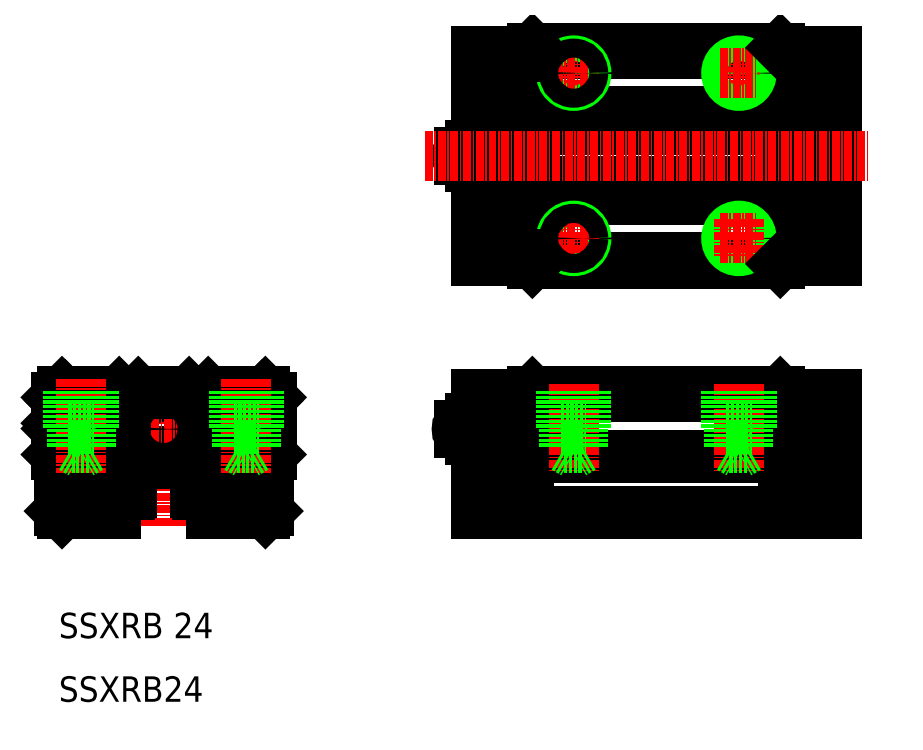
<metadata>
{"format":"dxf","ext":"dxf","renderer":"ezdxf+matplotlib","layout":"modelspace","background":"white","min_lineweight":24,"dpi":150}
</metadata>
<code>
0
SECTION
2
ENTITIES
0
TEXT
8
0
10
10
20
10
30
0
40
4
1
SSXRB24
0
TEXT
8
0
10
10
20
20
30
0
40
4
1
SSXRB 24
0
LINE
8
0
10
74.65
20
54.65
30
0
11
75.6
21
54.65
31
0
0
LINE
8
CENTER
10
71.1
20
52.9
30
0
11
77.23
21
52.9
31
0
0
LINE
8
0
10
74.65
20
51.15
30
0
11
75.6
21
51.15
31
0
0
LINE
8
0
10
74.65
20
94.15
30
0
11
75.6
21
94.15
31
0
0
LINE
8
0
10
74.65
20
97.65
30
0
11
75.6
21
97.65
31
0
0
LINE
8
0
10
43
20
57.4
30
0
11
43
21
40
31
0
0
LINE
8
0
10
43.5
20
57.89
30
0
11
43.5
21
48.9
31
0
0
LINE
8
CENTER
10
26.5
20
60.9
30
0
11
26.5
21
37.4
31
0
0
LINE
8
0
10
10
20
57.4
30
0
11
10
21
40
31
0
0
LINE
8
0
10
9.5
20
57.89
30
0
11
9.5
21
53.82
31
0
0
CIRCLE
8
0
10
26.5
20
52.9
30
0
40
2.8
0
CIRCLE
8
0
10
26.5
20
52.9
30
0
40
2.25
0
ARC
8
0
10
74.65
20
52.9
30
0
40
1.75
50
90
51
158.5
0
LINE
8
0
10
10.51
20
39.5
30
0
11
19
21
39.5
31
0
0
LINE
8
0
10
10
20
40
30
0
11
10.5
21
39.5
31
0
0
LINE
8
0
10
9.5
20
52.98
30
0
11
9.5
21
48.9
31
0
0
LINE
8
0
10
9.5
20
48.9
30
0
11
10
21
48.4
31
0
0
LINE
8
0
10
9.5
20
53.82
30
0
11
9.712
21
53.61
31
0
0
LINE
8
0
10
9.5
20
52.98
30
0
11
9.712
21
53.19
31
0
0
ARC
8
0
10
9.5
20
53.4
30
0
40
0.3
50
315
51
45
0
LINE
8
0
10
20.71
20
47.4
30
0
11
32.29
21
47.4
31
0
0
LINE
8
0
10
19.61
20
48.4
30
0
11
33.4
21
48.4
31
0
0
LINE
8
0
10
19.74
20
49.4
30
0
11
33.26
21
49.4
31
0
0
LINE
8
CENTER
10
22.5
20
52.9
30
0
11
30.5
21
52.9
31
0
0
ARC
8
0
10
19
20
47.4
30
0
40
1.4
50
280.2
51
345.5
0
ARC
8
0
10
19
20
43
30
0
40
1.4
50
280.2
51
339.1
0
ARC
8
0
10
19
20
43
30
0
40
1.4
50
20.92
51
79.84
0
LINE
8
CENTER
10
14
20
51.4
30
0
11
21
21
51.4
31
0
0
CIRCLE
8
0
10
17.5
20
51.4
30
0
40
3
0
CIRCLE
8
0
10
17.5
20
51.4
30
0
40
2.75
0
LINE
8
0
10
18.03
20
46.82
30
0
11
18.03
21
39.5
31
0
0
LINE
8
0
10
17.03
20
47.23
30
0
11
17.03
21
39.5
31
0
0
ARC
8
0
10
19.3
20
41.33
30
0
40
0.3
50
100.2
51
180
0
LINE
8
0
10
19
20
39.5
30
0
11
19
21
41.33
31
0
0
LINE
8
0
10
19
20
44.67
30
0
11
19
21
45.73
31
0
0
ARC
8
0
10
19.3
20
44.67
30
0
40
0.3
50
180
51
259.8
0
ARC
8
0
10
19.3
20
45.73
30
0
40
0.3
50
100.2
51
180
0
LINE
8
0
10
18.92
20
50.56
30
0
11
18.47
21
51.01
31
0
0
LINE
8
0
10
16.53
20
51.01
30
0
11
16.08
21
50.56
31
0
0
LINE
8
CENTER
10
17.5
20
54.9
30
0
11
17.5
21
47.9
31
0
0
ARC
8
0
10
17.5
20
50.04
30
0
40
0.55
50
45
51
135
0
LINE
8
0
10
18.3
20
48.51
30
0
11
17.03
21
47.23
31
0
0
LINE
8
0
10
16.66
20
49.98
30
0
11
16.08
21
50.56
31
0
0
LINE
8
0
10
17.11
20
50.43
30
0
11
16.66
21
49.98
31
0
0
LINE
8
0
10
18.92
20
50.56
30
0
11
18.34
21
49.98
31
0
0
LINE
8
0
10
19.61
20
48.4
30
0
11
18.03
21
46.82
31
0
0
LINE
8
0
10
18.34
20
49.98
30
0
11
17.89
21
50.43
31
0
0
ARC
8
0
10
17.5
20
52.76
30
0
40
0.55
50
225
51
315
0
LINE
8
0
10
16.08
20
52.24
30
0
11
16.53
21
51.79
31
0
0
ARC
8
0
10
16.14
20
51.4
30
0
40
0.55
50
315
51
45
0
LINE
8
0
10
16.08
20
52.24
30
0
11
16.66
21
52.82
31
0
0
LINE
8
0
10
16.66
20
52.82
30
0
11
17.11
21
52.37
31
0
0
LINE
8
0
10
18.47
20
51.79
30
0
11
18.92
21
52.24
31
0
0
ARC
8
0
10
18.86
20
51.4
30
0
40
0.55
50
135
51
225
0
LINE
8
0
10
18.34
20
52.82
30
0
11
18.92
21
52.24
31
0
0
LINE
8
0
10
17.89
20
52.37
30
0
11
18.34
21
52.82
31
0
0
LINE
8
0
10
20.31
20
43.5
30
0
11
21.25
21
43.5
31
0
0
LINE
8
0
10
20.31
20
42.5
30
0
11
21.25
21
42.5
31
0
0
LINE
8
0
10
21.55
20
42.8
30
0
11
21.55
21
43.2
31
0
0
ARC
8
0
10
21.25
20
43.2
30
0
40
0.3
50
0
51
90
0
ARC
8
0
10
21.25
20
42.8
30
0
40
0.3
50
270
51
0
0
LINE
8
0
10
20.71
20
47.4
30
0
11
20.36
21
47.05
31
0
0
CIRCLE
8
0
10
26.5
20
52.9
30
0
40
1.75
0
CIRCLE
8
0
10
26.5
20
52.9
30
0
40
0.5
0
LINE
8
0
10
34
20
41.33
30
0
11
34
21
39.5
31
0
0
LINE
8
CENTER
10
32
20
51.4
30
0
11
39
21
51.4
31
0
0
CIRCLE
8
0
10
35.5
20
51.4
30
0
40
3
0
CIRCLE
8
0
10
35.5
20
51.4
30
0
40
2.75
0
LINE
8
0
10
34
20
39.5
30
0
11
42.5
21
39.5
31
0
0
ARC
8
0
10
34
20
47.4
30
0
40
1.4
50
194.5
51
259.8
0
LINE
8
0
10
34.98
20
39.5
30
0
11
34.98
21
46.82
31
0
0
LINE
8
0
10
35.98
20
39.5
30
0
11
35.98
21
47.23
31
0
0
ARC
8
0
10
34
20
43
30
0
40
1.4
50
200.9
51
259.8
0
ARC
8
0
10
34
20
43
30
0
40
1.4
50
100.2
51
159.1
0
LINE
8
0
10
31.75
20
43.5
30
0
11
32.69
21
43.5
31
0
0
LINE
8
0
10
31.75
20
42.5
30
0
11
32.69
21
42.5
31
0
0
LINE
8
0
10
31.45
20
43.2
30
0
11
31.45
21
42.8
31
0
0
ARC
8
0
10
31.75
20
43.2
30
0
40
0.3
50
90
51
180
0
ARC
8
0
10
31.75
20
42.8
30
0
40
0.3
50
180
51
270
0
ARC
8
0
10
33.7
20
41.33
30
0
40
0.3
50
0
51
79.84
0
LINE
8
0
10
34
20
45.73
30
0
11
34
21
44.67
31
0
0
ARC
8
0
10
33.7
20
44.67
30
0
40
0.3
50
280.2
51
0
0
ARC
8
0
10
33.7
20
45.73
30
0
40
0.3
50
0
51
79.84
0
LINE
8
0
10
32.64
20
47.05
30
0
11
32.29
21
47.4
31
0
0
LINE
8
0
10
36.92
20
50.56
30
0
11
36.47
21
51.01
31
0
0
LINE
8
CENTER
10
35.5
20
54.9
30
0
11
35.5
21
47.9
31
0
0
LINE
8
0
10
34.53
20
51.01
30
0
11
34.08
21
50.56
31
0
0
LINE
8
0
10
35.98
20
47.23
30
0
11
34.7
21
48.51
31
0
0
LINE
8
0
10
35.11
20
50.43
30
0
11
34.66
21
49.98
31
0
0
LINE
8
0
10
34.66
20
49.98
30
0
11
34.08
21
50.56
31
0
0
LINE
8
0
10
34.98
20
46.82
30
0
11
33.4
21
48.4
31
0
0
LINE
8
0
10
36.92
20
50.56
30
0
11
36.34
21
49.98
31
0
0
LINE
8
0
10
36.34
20
49.98
30
0
11
35.89
21
50.43
31
0
0
ARC
8
0
10
35.5
20
50.04
30
0
40
0.55
50
45
51
135
0
LINE
8
0
10
34.66
20
52.82
30
0
11
35.11
21
52.37
31
0
0
LINE
8
0
10
34.08
20
52.24
30
0
11
34.53
21
51.79
31
0
0
ARC
8
0
10
34.14
20
51.4
30
0
40
0.55
50
315
51
45
0
LINE
8
0
10
34.08
20
52.24
30
0
11
34.66
21
52.82
31
0
0
LINE
8
0
10
36.47
20
51.79
30
0
11
36.92
21
52.24
31
0
0
ARC
8
0
10
35.5
20
52.76
30
0
40
0.55
50
225
51
315
0
ARC
8
0
10
36.86
20
51.4
30
0
40
0.55
50
135
51
225
0
LINE
8
0
10
36.34
20
52.82
30
0
11
36.92
21
52.24
31
0
0
LINE
8
0
10
35.89
20
52.37
30
0
11
36.34
21
52.82
31
0
0
LINE
8
0
10
42.5
20
39.5
30
0
11
43
21
40
31
0
0
LINE
8
0
10
43
20
48.4
30
0
11
43.5
21
48.9
31
0
0
ARC
8
0
10
74.65
20
52.9
30
0
40
1.75
50
201.5
51
270
0
ARC
8
0
10
73.3
20
52.9
30
0
40
0.7
50
113.4
51
246.6
0
LINE
8
0
10
73.02
20
53.54
30
0
11
73.02
21
52.26
31
0
0
LINE
8
0
10
74.65
20
54.65
30
0
11
74.65
21
53.85
31
0
0
LINE
8
0
10
74.65
20
51.95
30
0
11
74.65
21
51.15
31
0
0
LINE
8
0
10
10.51
20
58.9
30
0
11
19.5
21
58.9
31
0
0
LINE
8
0
10
11
20
58.4
30
0
11
42
21
58.4
31
0
0
LINE
8
0
10
11
20
58.4
30
0
11
10
21
57.4
31
0
0
LINE
8
0
10
9.5
20
57.89
30
0
11
10.5
21
58.89
31
0
0
LINE
8
0
10
22.5
20
58.9
30
0
11
30.5
21
58.9
31
0
0
LINE
8
0
10
19.5
20
58.9
30
0
11
20
21
58.4
31
0
0
LINE
8
0
10
22.5
20
58.9
30
0
11
22
21
58.4
31
0
0
POINT
8
0
10
26.5
20
58.9
30
0
0
LINE
8
0
10
33.5
20
58.9
30
0
11
42.49
21
58.9
31
0
0
LINE
8
0
10
30.5
20
58.9
30
0
11
31
21
58.4
31
0
0
LINE
8
0
10
33.5
20
58.9
30
0
11
33
21
58.4
31
0
0
LINE
8
0
10
42
20
58.4
30
0
11
43
21
57.4
31
0
0
LINE
8
0
10
42.49
20
58.9
30
0
11
43.5
21
57.89
31
0
0
ARC
8
0
10
74.65
20
95.9
30
0
40
1.75
50
90
51
158.5
0
LINE
8
0
10
74.65
20
97.65
30
0
11
74.65
21
96.85
31
0
0
ARC
8
0
10
74.65
20
95.9
30
0
40
1.75
50
201.5
51
270
0
ARC
8
0
10
73.3
20
95.9
30
0
40
0.7
50
113.4
51
246.6
0
LINE
8
0
10
73.02
20
96.54
30
0
11
73.02
21
95.26
31
0
0
LINE
8
0
10
74.65
20
94.95
30
0
11
74.65
21
94.15
31
0
0
LINE
8
0
10
84
20
39.5
30
0
11
84
21
58.4
31
0
0
LINE
8
0
10
75.6
20
39.5
30
0
11
75.6
21
58.4
31
0
0
LINE
8
0
10
78.4
20
39.5
30
0
11
78.4
21
58.4
31
0
0
LINE
8
0
10
132.4
20
39.5
30
0
11
132.4
21
58.4
31
0
0
LINE
8
0
10
129.6
20
39.5
30
0
11
129.6
21
58.4
31
0
0
LINE
8
0
10
124
20
39.5
30
0
11
124
21
58.4
31
0
0
LINE
8
0
10
75.6
20
39.5
30
0
11
132.4
21
39.5
31
0
0
LINE
8
0
10
75.6
20
40
30
0
11
132.4
21
40
31
0
0
LINE
8
0
10
84
20
40
30
0
11
124
21
40
31
0
0
LINE
8
0
10
84
20
48.39
30
0
11
124
21
48.39
31
0
0
LINE
8
0
10
84
20
48.89
30
0
11
124
21
48.89
31
0
0
CIRCLE
8
0
10
81.2
20
52.9
30
0
40
1.45
0
POINT
8
0
10
75.6
20
47.4
30
0
0
CIRCLE
8
0
10
126.8
20
52.9
30
0
40
1.45
0
POINT
8
0
10
132.4
20
47.4
30
0
0
LINE
8
0
10
84
20
57.89
30
0
11
124
21
57.89
31
0
0
LINE
8
0
10
84.5
20
58.9
30
0
11
123.5
21
58.9
31
0
0
LINE
8
0
10
84
20
58.4
30
0
11
84.5
21
58.9
31
0
0
LINE
8
0
10
75.6
20
57.4
30
0
11
84
21
57.4
31
0
0
LINE
8
0
10
75.6
20
58.4
30
0
11
84
21
58.4
31
0
0
LINE
8
0
10
124
20
58.4
30
0
11
132.4
21
58.4
31
0
0
LINE
8
0
10
124
20
57.4
30
0
11
132.4
21
57.4
31
0
0
LINE
8
0
10
123.5
20
58.9
30
0
11
124
21
58.4
31
0
0
LINE
8
0
10
84
20
111.9
30
0
11
124
21
111.9
31
0
0
LINE
8
0
10
84
20
79.9
30
0
11
124
21
79.9
31
0
0
LINE
8
0
10
84
20
91.9
30
0
11
124
21
91.9
31
0
0
LINE
8
0
10
84
20
99.9
30
0
11
124
21
99.9
31
0
0
LINE
8
0
10
84
20
102.9
30
0
11
124
21
102.9
31
0
0
LINE
8
0
10
84
20
88.9
30
0
11
124
21
88.9
31
0
0
LINE
8
0
10
84.5
20
78.9
30
0
11
123.5
21
78.9
31
0
0
LINE
8
0
10
84.5
20
112.9
30
0
11
123.5
21
112.9
31
0
0
LINE
8
0
10
75.6
20
112.4
30
0
11
75.6
21
79.4
31
0
0
LINE
8
CENTER
10
91
20
111.9
30
0
11
91
21
105.9
31
0
0
LINE
8
0
10
84
20
112.4
30
0
11
84
21
79.4
31
0
0
LINE
8
0
10
78.4
20
112.4
30
0
11
78.4
21
79.4
31
0
0
CIRCLE
8
0
10
91
20
82.9
30
0
40
2
0
LINE
8
CENTER
10
88
20
82.9
30
0
11
94
21
82.9
31
0
0
LINE
8
0
10
84
20
79.4
30
0
11
84.5
21
78.9
31
0
0
LINE
8
0
10
75.6
20
79.4
30
0
11
84
21
79.4
31
0
0
LINE
8
0
10
75.6
20
80.4
30
0
11
84
21
80.4
31
0
0
LINE
8
CENTER
10
91
20
85.9
30
0
11
91
21
79.9
31
0
0
CIRCLE
8
0
10
91
20
82.9
30
0
40
1.5
0
POINT
8
0
10
75.6
20
95.9
30
0
0
CIRCLE
8
0
10
91
20
108.9
30
0
40
2
0
LINE
8
CENTER
10
88
20
108.9
30
0
11
94
21
108.9
31
0
0
LINE
8
0
10
84
20
112.4
30
0
11
84.5
21
112.9
31
0
0
LINE
8
0
10
75.6
20
111.4
30
0
11
84
21
111.4
31
0
0
LINE
8
0
10
75.6
20
112.4
30
0
11
84
21
112.4
31
0
0
CIRCLE
8
0
10
91
20
108.9
30
0
40
1.5
0
LINE
8
0
10
132.4
20
112.4
30
0
11
132.4
21
79.4
31
0
0
LINE
8
CENTER
10
117
20
111.9
30
0
11
117
21
105.9
31
0
0
LINE
8
0
10
124
20
112.4
30
0
11
124
21
79.4
31
0
0
LINE
8
0
10
129.6
20
112.4
30
0
11
129.6
21
79.4
31
0
0
LINE
8
0
10
124
20
80.4
30
0
11
132.4
21
80.4
31
0
0
LINE
8
0
10
124
20
79.4
30
0
11
132.4
21
79.4
31
0
0
CIRCLE
8
0
10
117
20
82.9
30
0
40
1.5
0
CIRCLE
8
0
10
117
20
82.9
30
0
40
2
0
LINE
8
CENTER
10
114
20
82.9
30
0
11
120
21
82.9
31
0
0
LINE
8
CENTER
10
117
20
85.9
30
0
11
117
21
79.9
31
0
0
LINE
8
0
10
123.5
20
78.9
30
0
11
124
21
79.4
31
0
0
POINT
8
0
10
132.4
20
95.9
30
0
0
LINE
8
0
10
124
20
111.4
30
0
11
132.4
21
111.4
31
0
0
LINE
8
0
10
124
20
112.4
30
0
11
132.4
21
112.4
31
0
0
CIRCLE
8
0
10
117
20
108.9
30
0
40
1.5
0
CIRCLE
8
0
10
117
20
108.9
30
0
40
2
0
LINE
8
CENTER
10
114
20
108.9
30
0
11
120
21
108.9
31
0
0
LINE
8
0
10
124
20
112.4
30
0
11
123.5
21
112.9
31
0
0
LINE
8
CENTER
10
91
20
60.03
30
0
11
91
21
46.03
31
0
0
LINE
8
CENTER
10
117
20
60.03
30
0
11
117
21
46.03
31
0
0
LINE
8
CENTER
10
67.6
20
95.9
30
0
11
137.4
21
95.9
31
0
0
LINE
8
CENTER
10
13.5
20
60.84
30
0
11
13.5
21
46.03
31
0
0
LINE
8
CENTER
10
39.5
20
60.84
30
0
11
39.5
21
46.03
31
0
0
LINE
8
0
10
92.5
20
58.9
30
0
11
92.5
21
49.9
31
0
0
LINE
8
0
10
89.5
20
58.9
30
0
11
89.5
21
49.9
31
0
0
LINE
8
0
10
93
20
58.9
30
0
11
93
21
52.9
31
0
0
LINE
8
0
10
89
20
58.9
30
0
11
89
21
52.9
31
0
0
LINE
8
0
10
89.5
20
49.9
30
0
11
91
21
49.03
31
0
0
LINE
8
0
10
89.5
20
49.9
30
0
11
92.5
21
49.9
31
0
0
LINE
8
0
10
89
20
52.9
30
0
11
93
21
52.9
31
0
0
LINE
8
0
10
92.5
20
49.9
30
0
11
91
21
49.03
31
0
0
LINE
8
0
10
118.5
20
58.9
30
0
11
118.5
21
49.9
31
0
0
LINE
8
0
10
115.5
20
58.9
30
0
11
115.5
21
49.9
31
0
0
LINE
8
0
10
119
20
58.9
30
0
11
119
21
52.9
31
0
0
LINE
8
0
10
115
20
58.9
30
0
11
115
21
52.9
31
0
0
LINE
8
0
10
115.5
20
49.9
30
0
11
117
21
49.03
31
0
0
LINE
8
0
10
115.5
20
49.9
30
0
11
118.5
21
49.9
31
0
0
LINE
8
0
10
115
20
52.9
30
0
11
119
21
52.9
31
0
0
LINE
8
0
10
118.5
20
49.9
30
0
11
117
21
49.03
31
0
0
LINE
8
0
10
41
20
58.9
30
0
11
41
21
49.9
31
0
0
LINE
8
0
10
38
20
58.9
30
0
11
38
21
49.9
31
0
0
LINE
8
0
10
41.5
20
58.9
30
0
11
41.5
21
52.9
31
0
0
LINE
8
0
10
37.5
20
58.9
30
0
11
37.5
21
52.9
31
0
0
LINE
8
0
10
38
20
49.9
30
0
11
39.5
21
49.03
31
0
0
LINE
8
0
10
38
20
49.9
30
0
11
41
21
49.9
31
0
0
LINE
8
0
10
37.5
20
52.9
30
0
11
41.5
21
52.9
31
0
0
LINE
8
0
10
41
20
49.9
30
0
11
39.5
21
49.03
31
0
0
LINE
8
0
10
15
20
58.9
30
0
11
15
21
49.9
31
0
0
LINE
8
0
10
12
20
58.9
30
0
11
12
21
49.9
31
0
0
LINE
8
0
10
15.5
20
58.9
30
0
11
15.5
21
52.9
31
0
0
LINE
8
0
10
11.5
20
58.9
30
0
11
11.5
21
52.9
31
0
0
LINE
8
0
10
12
20
49.9
30
0
11
13.5
21
49.03
31
0
0
LINE
8
0
10
12
20
49.9
30
0
11
15
21
49.9
31
0
0
LINE
8
0
10
11.5
20
52.9
30
0
11
15.5
21
52.9
31
0
0
LINE
8
0
10
15
20
49.9
30
0
11
13.5
21
49.03
31
0
0
ENDSEC
0
EOF

</code>
